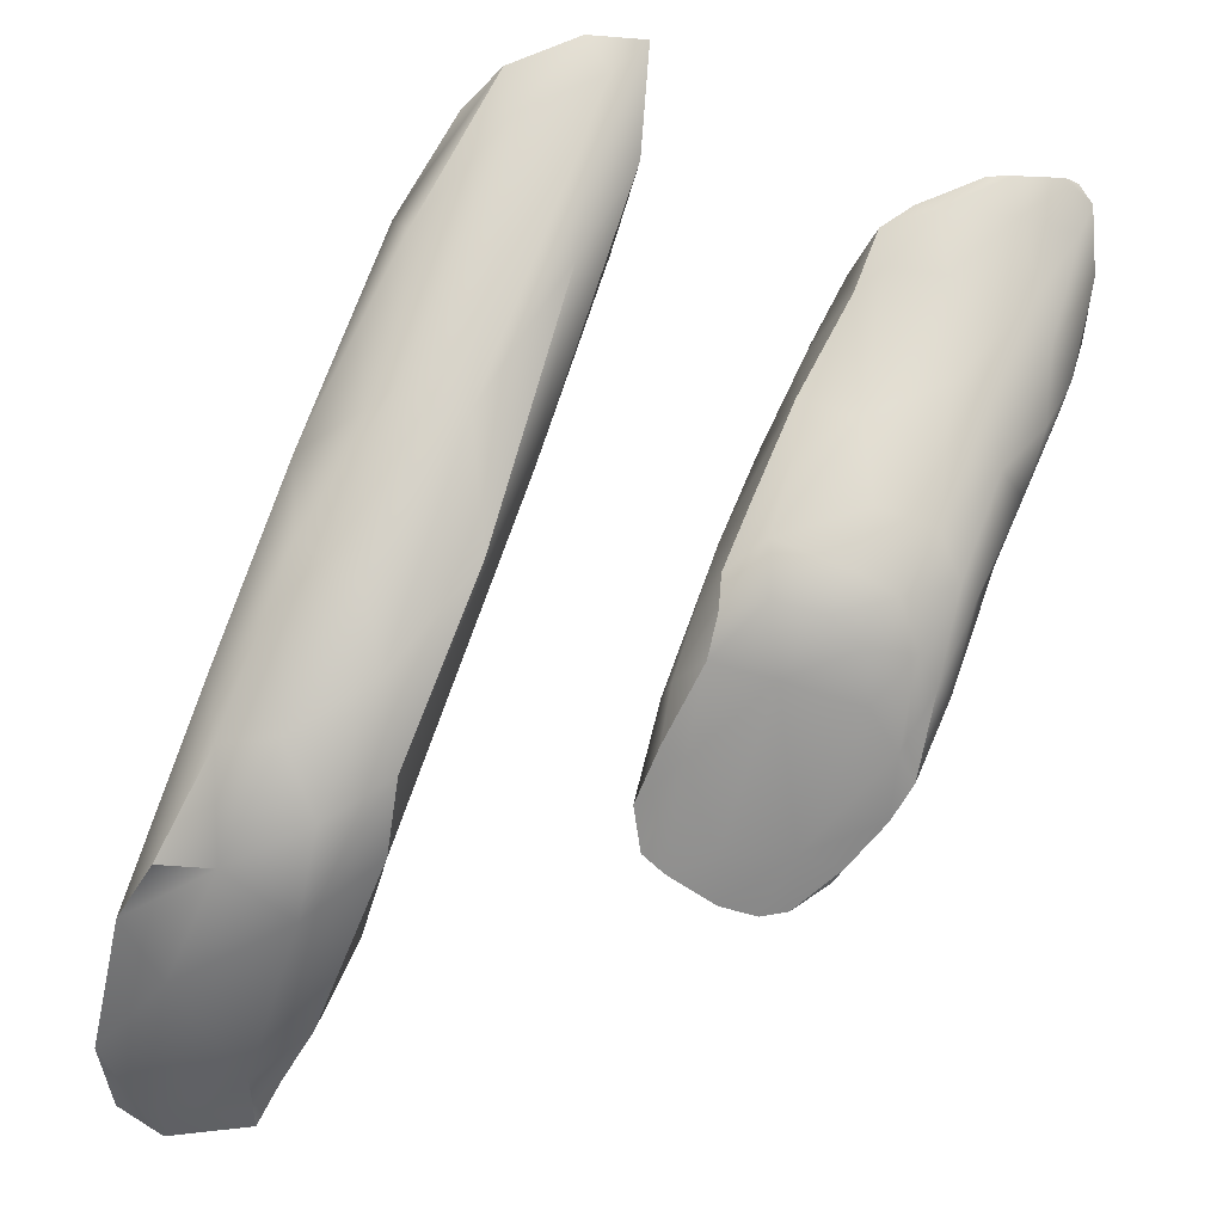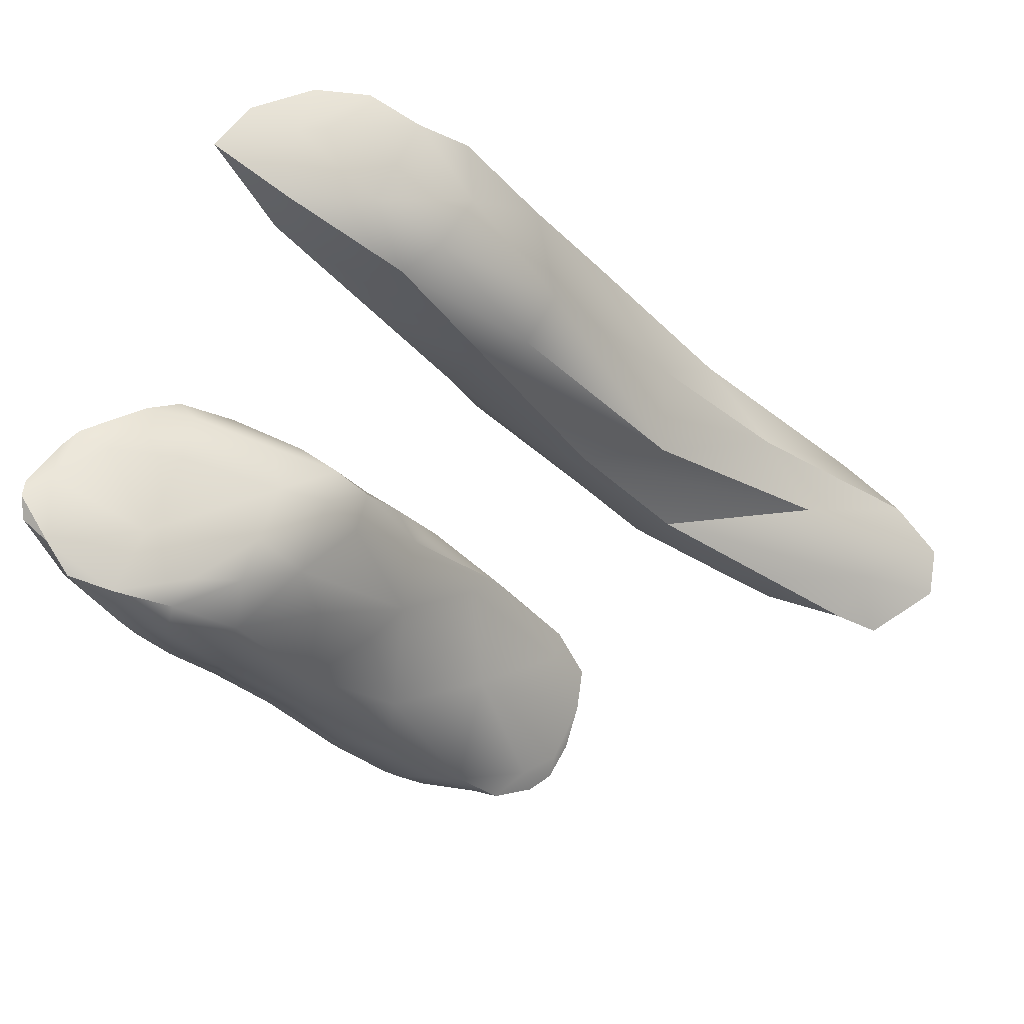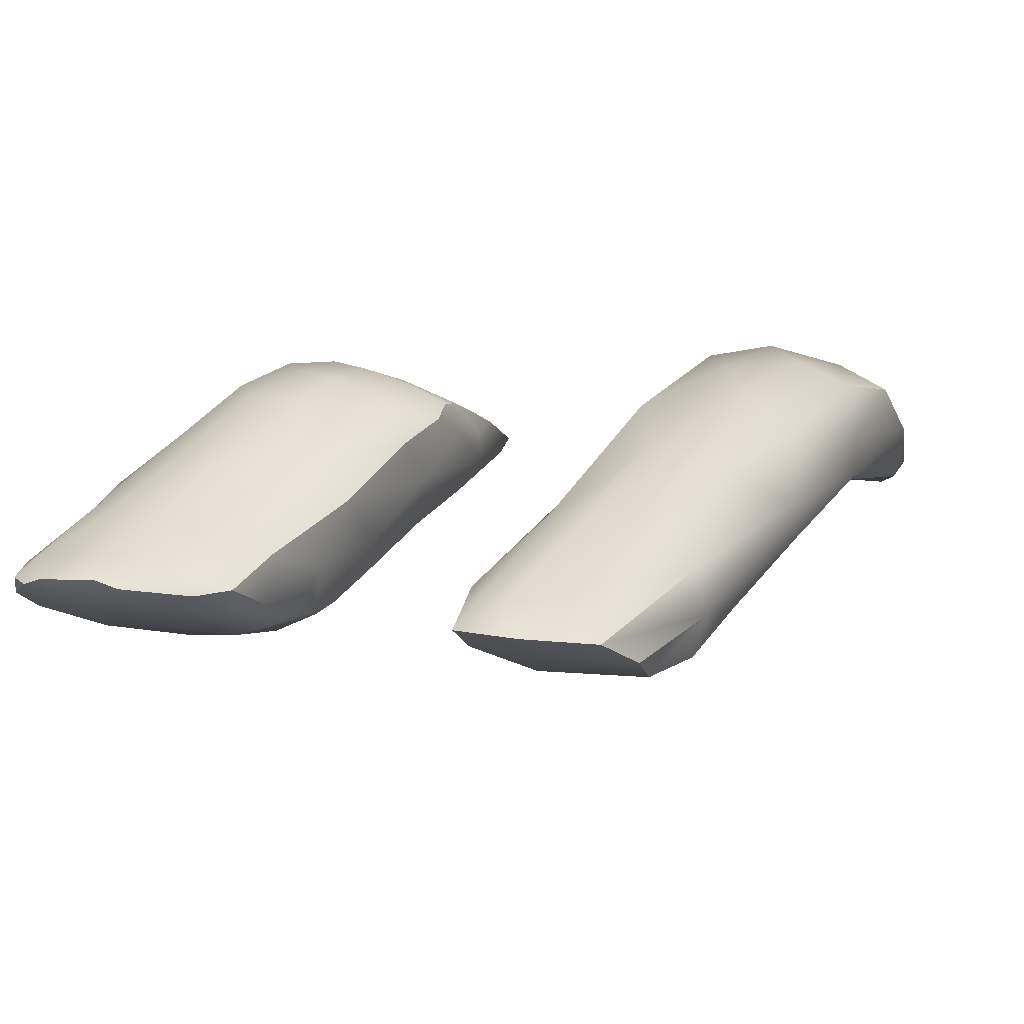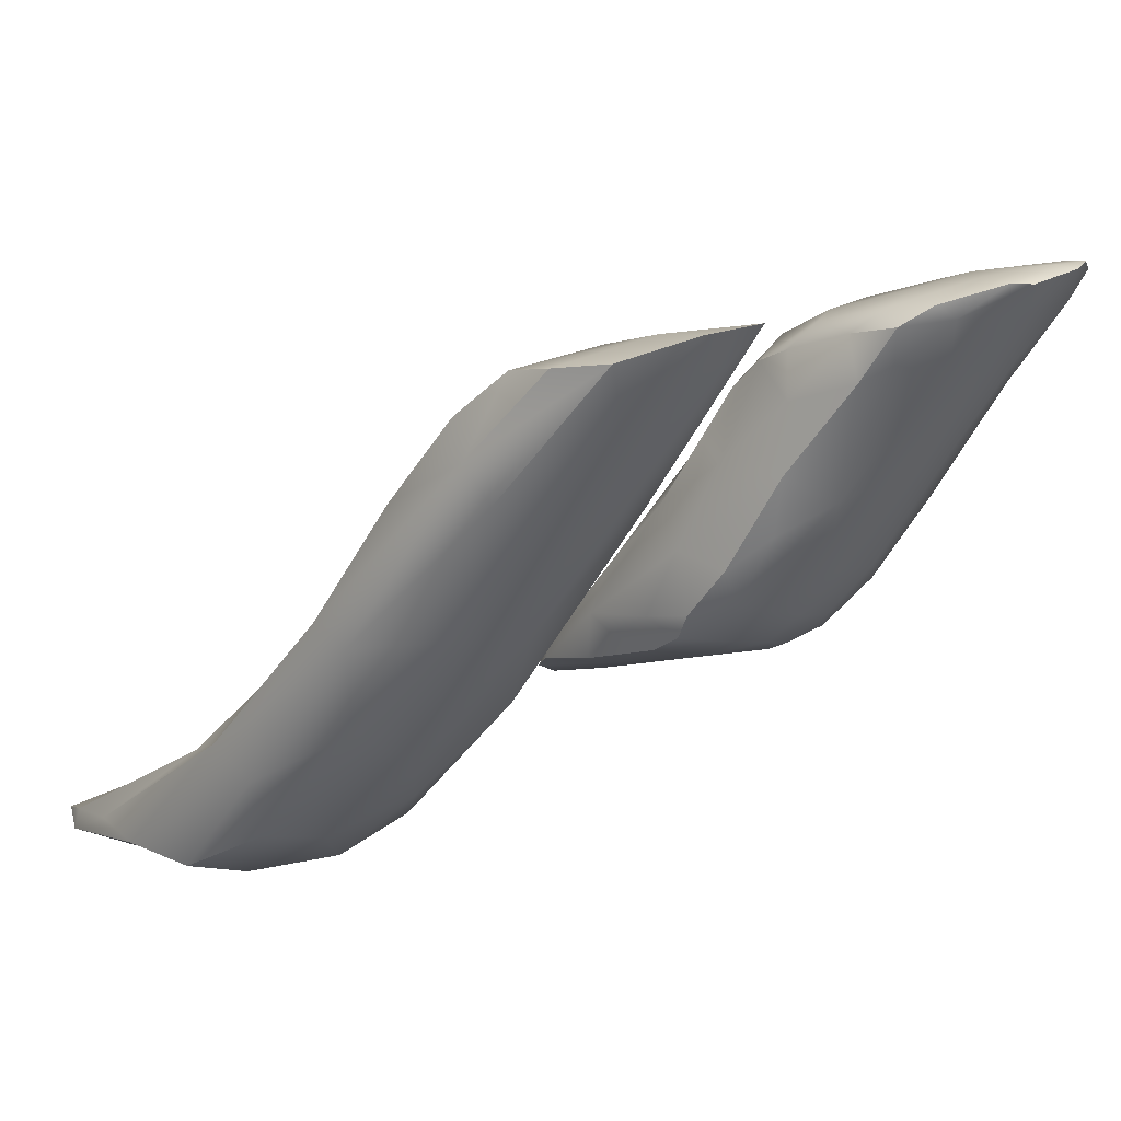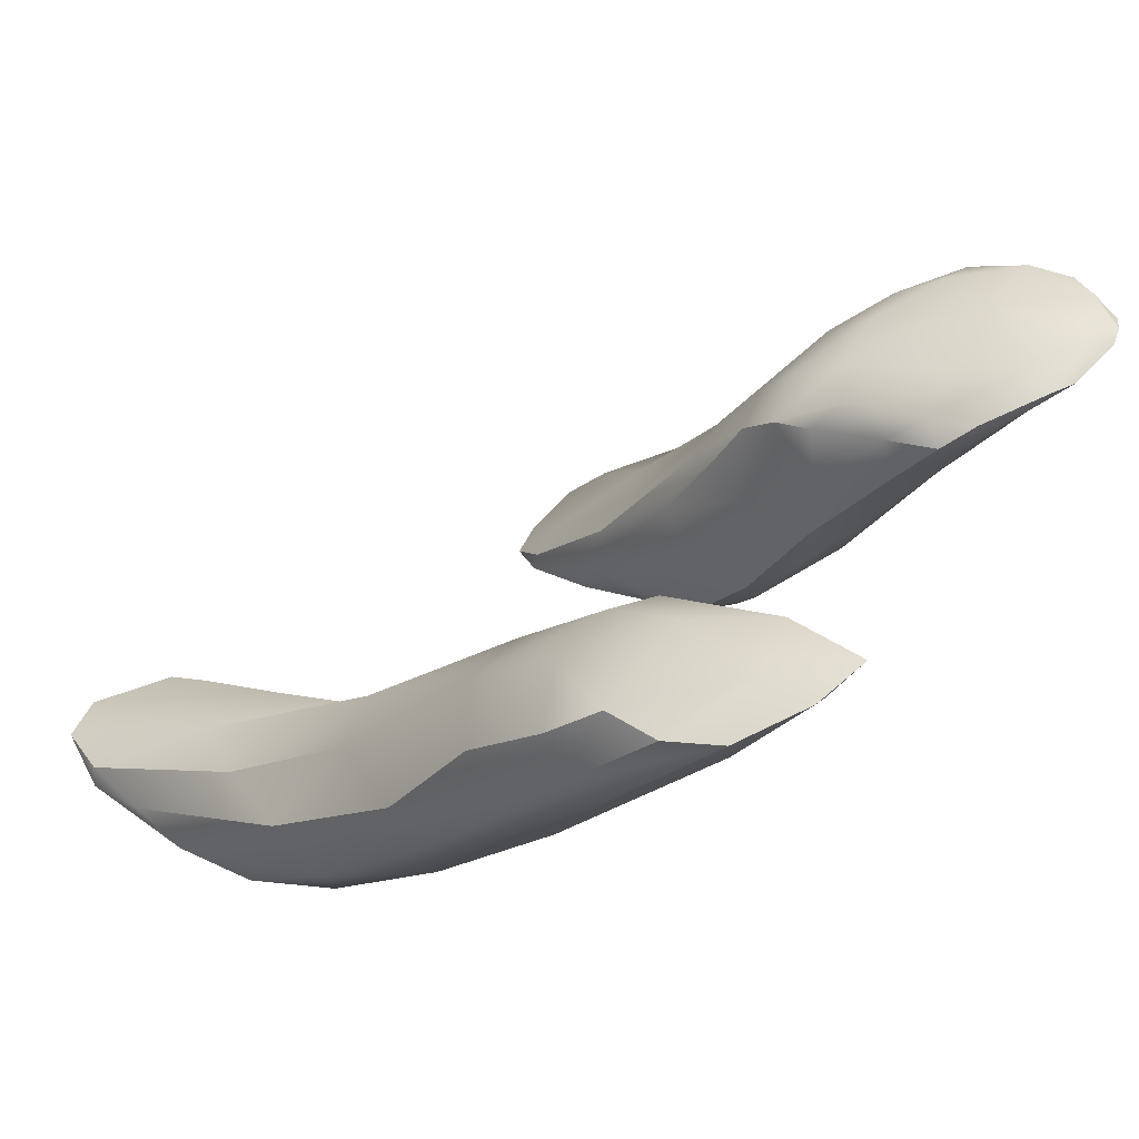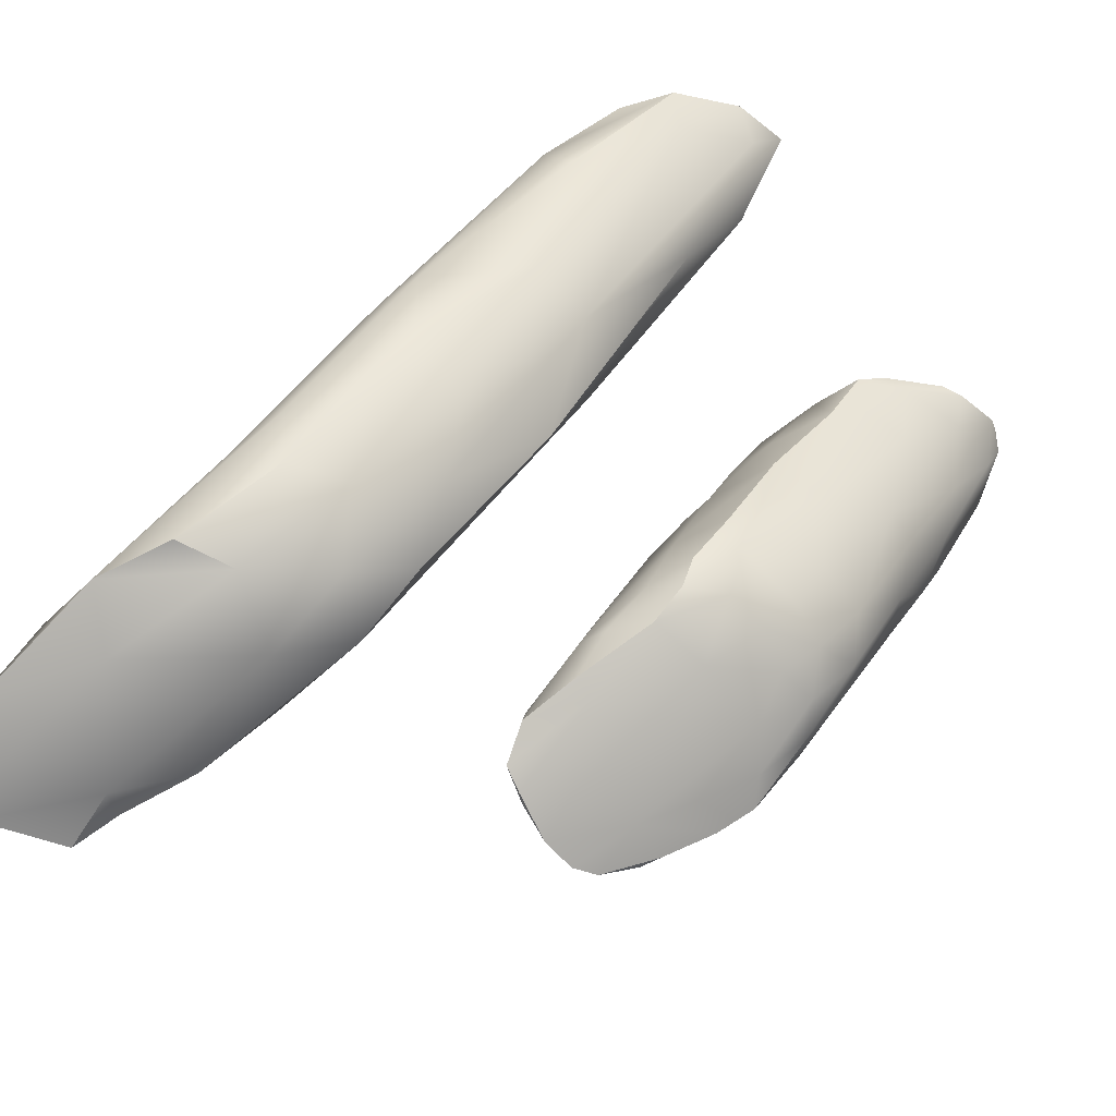
<metadata>
{"format":"obj","ext":"obj","renderer":"f3d","projection":"perspective","resolution":1024,"background":"white","views":[{"elev":-40.9,"azim":-6.7,"up":"+Y"},{"elev":59.8,"azim":125.0,"up":"+Y"},{"elev":58.2,"azim":-170.1,"up":"+Z"},{"elev":23.3,"azim":-28.3,"up":"+Y"},{"elev":60.8,"azim":-41.9,"up":"+Y"},{"elev":-55.8,"azim":-40.4,"up":"+Y"}]}
</metadata>
<code>
v -285.1 -150.5 712.2
v -284.5 -149.5 712.7
v -285.9 -148.9 713.5
v -283.8 -143.6 715.6
v -285.3 -149.3 710.4
v -285.9 -152.2 708.6
v -284.1 -146.9 714.1
v -283.4 -147.6 712.7
v -283.5 -145.5 712
v -282.4 -143.7 714.7
v -287.2 -152.3 708.2
v -284.7 -146.9 714.2
v -287.1 -148 713.6
v -290.8 -143.2 716.2
v -287.4 -149.3 713.1
v -289 -151.5 709.3
v -288 -148.6 712.1
v -286.6 -145 713
v -293.5 -154.5 707.2
v -295.4 -151.3 711.4
v -288.4 -149.5 710.3
v -284.9 -149 713.3
v -285.9 -150.6 712.3
v -285.5 -151.4 709.2
v -287.4 -147 712.4
v -285 -144.1 715.2
v -285.2 -151.4 710.9
v -286.1 -144.6 713.2
v -284.4 -150.4 711.1
v -284.7 -144.6 712.4
v -283.4 -144.4 712.7
v -282.7 -144.2 715.1
v -285.8 -144.2 714.8
v -293.7 -146.2 713.1
v -291.6 -144.2 716.4
v -293.9 -154.5 705.7
v -296.6 -154.1 706
v -296 -153.5 709.8
v -295.7 -154.3 707.9
v -295.3 -152.1 708.5
v -288.7 -150.2 710.4
v -294.4 -154.8 706.2
v -289.8 -143.5 715.6
v -289.9 -145.1 714.5
v -293 -148.1 714.4
v -291.8 -143.3 716.6
v -293.3 -145.1 714.9
v -290.2 -143.6 716.8
v -296.6 -153.6 707.3
v -294.3 -154.9 705
v -290.8 -143.8 714.5
v -286.3 -147.8 710.8
v -283.9 -147.8 713.4
v -282.7 -143.5 715.4
v -293.1 -144.6 714.3
v -295.5 -151.1 710.2
v -296.5 -153.6 708.4
v -291.1 -144.6 713.4
v -293 -145.7 715.3
v -296.4 -154.6 704.9
v -292.9 -153.5 708.2
v -287.1 -150.8 711.7
v -286.4 -152.5 708.2
v -286.1 -145.1 712.1
v -287.7 -148.6 713.1
v -285.8 -151.1 711.5
v -283.3 -145.2 714.7
v -282.6 -145 712.7
v -285.7 -144.9 714.7
v -287.4 -150.1 712.7
v -288.2 -150.5 711.6
v -288.2 -152.2 708.4
v -288.4 -152.2 708.5
v -284.2 -143.6 714.9
v -285.6 -144.6 712.7
v -285.7 -152.2 709
v -282.3 -144.4 714.4
v -284.2 -147.6 711.3
v -286.5 -152.1 709.2
v -292.6 -152.2 709.2
v -289.6 -143 717
v -294.8 -154.1 705.7
v -296 -154.8 705.1
v -289.6 -144.4 715.9
v -287.5 -152.4 708.2
v -296.8 -154.4 706.1
v -292.9 -151.8 712.2
v -294.9 -152.9 707.2
v -295.7 -154.9 704.5
v -287.7 -149 710.4
v -283.7 -148.3 711.8
v -295 -153.7 710.1
v -292.5 -143.8 714.9
v -286.2 -144.5 714.1
v -294.1 -149.7 710.4
v -294.6 -148.3 712.3
v -284.1 -148.5 711.2
v -286.7 -145.4 712.4
v -290.5 -146.1 715.4
v -284 -144.8 712.2
v -293.4 -153.6 707.2
v -290.3 -144.8 713.7
v -294.3 -150 713
v -292.6 -146.8 712
v -292.6 -152.7 711.2
v -284.9 -145.4 711.8
v -288.8 -151.9 708.7
v -288.6 -150.4 711
v -284.9 -144 714
v -287.7 -152.1 709
v -283.1 -145.9 714.1
v -282.5 -143.7 715.2
v -291.6 -150.1 713
v -286.9 -145.9 712
v -283.5 -144 713.7
v -286.2 -145.2 714.4
v -282.3 -144.9 713.4
v -284.7 -150.7 711.6
v -284.8 -146.3 711.4
v -286.5 -152.1 708.4
v -286.1 -147.4 713.9
v -286.5 -150.3 712.6
v -284.3 -149.8 710.9
v -283 -143.5 715.6
v -283.2 -143.5 715.3
v -286.2 -145.8 711.7
v -285.5 -150 712.8
v -286.8 -150.2 709.6
v -286.9 -152.5 708.1
v -287.2 -147.3 711.2
v -288.9 -151.1 709.3
v -290.9 -148.4 713.2
v -293.8 -154.1 709.4
v -282.6 -145.9 712.8
v -291.8 -150.1 710.7
v -284.2 -143.6 715.5
v -288.4 -151.2 709.1
v -293 -150.5 709.7
v -288.1 -150.1 712.3
v -288.3 -151.3 710.3
v -288.1 -149.5 712.5
v -284.9 -151.6 710.4
v -288.4 -149.8 711.7
v -288.7 -151.1 710.3
v -283.1 -146.8 713.4
v -282.4 -144.1 713.5
v -282.9 -144.6 712.7
v -285.4 -147.7 710.9
v -287.3 -146.8 711.7
v -293.3 -150.7 713
v -294.4 -148.5 713.2
v -292.4 -143.5 715.8
v -295.2 -152.4 711.3
v -284.8 -151.1 710
v -290.6 -143 717
v -291 -147 712.4
v -286.8 -145.7 713.4
v -292.6 -153.2 709.9
v -285.3 -143.9 715.1
v -292.3 -144.7 713.5
v -293.7 -153.4 710.8
v -282.2 -144 714.2
v -294.3 -152.5 711.6
v -291.6 -147 711.9
v -284.2 -149.5 712.2
v -286.2 -149.7 713.1
v -284.8 -150.2 710.2
v -291.9 -148.4 714.3
v -287 -146.9 713.6
v -282.6 -145.7 713.4
v -283.1 -146.3 712.2
v -283.7 -144.2 715.3
v -285.6 -144 714.4
v -284.8 -145.2 714.8
v -285.2 -151.8 709.8
v -287.9 -148 711.3
v -283.8 -143.6 715.6
v -285.9 -152.2 708.6
v -285.9 -152.2 708.6
v -282.4 -143.7 714.7
v -282.4 -143.7 714.7
v -289 -151.5 709.3
v -293.5 -154.5 707.2
v -288.4 -149.5 710.3
v -285.8 -144.2 714.8
v -285.8 -144.2 714.8
v -293.7 -146.2 713.1
v -293.9 -154.5 705.7
v -293.9 -154.5 705.7
v -296.6 -154.1 706
v -296 -153.5 709.8
v -296 -153.5 709.8
v -295.3 -152.1 708.5
v -289.8 -143.5 715.6
v -291.8 -143.3 716.6
v -291.8 -143.3 716.6
v -294.3 -154.9 705
v -294.3 -154.9 705
v -282.7 -143.5 715.4
v -282.7 -143.5 715.4
v -293.1 -144.6 714.3
v -295.5 -151.1 710.2
v -296.5 -153.6 708.4
v -296.4 -154.6 704.9
v -296.4 -154.6 704.9
v -286.4 -152.5 708.2
v -286.4 -152.5 708.2
v -287.7 -148.6 713.1
v -288.2 -150.5 711.6
v -288.2 -152.2 708.4
v -288.4 -152.2 708.5
v -285.7 -152.2 709
v -285.7 -152.2 709
v -292.6 -152.2 709.2
v -292.6 -152.2 709.2
v -289.6 -143 717
v -289.6 -143 717
v -289.6 -144.4 715.9
v -287.5 -152.4 708.2
v -287.5 -152.4 708.2
v -296.8 -154.4 706.1
v -294.9 -152.9 707.2
v -295.7 -154.9 704.5
v -292.5 -143.8 714.9
v -294.6 -148.3 712.3
v -286.7 -145.4 712.4
v -293.4 -153.6 707.2
v -290.3 -144.8 713.7
v -292.6 -152.7 711.2
v -288.8 -151.9 708.7
v -288.8 -151.9 708.7
v -288.8 -151.9 708.7
v -282.5 -143.7 715.2
v -282.5 -143.7 715.2
v -291.6 -150.1 713
v -286.9 -145.9 712
v -286.2 -145.2 714.4
v -283 -143.5 715.6
v -286.9 -152.5 708.1
v -288.9 -151.1 709.3
v -291.8 -150.1 710.7
v -284.2 -143.6 715.5
v -293 -150.5 709.7
v -288.1 -150.1 712.3
v -288.1 -149.5 712.5
v -284.9 -151.6 710.4
v -288.7 -151.1 710.3
v -282.4 -144.1 713.5
v -287.3 -146.8 711.7
v -292.4 -143.5 715.8
v -292.4 -143.5 715.8
v -290.6 -143 717
v -291 -147 712.4
v -292.6 -153.2 709.9
v -285.3 -143.9 715.1
v -282.2 -144 714.2
v -282.2 -144 714.2
v -287 -146.9 713.6
v -285.2 -151.8 709.8
g grp1
f 110 85 79
f 114 126 130
f 18 157 94
f 169 13 121
f 85 129 79
f 15 3 121
f 239 219 11
f 11 120 239
f 173 33 159
f 62 23 122
f 129 63 79
f 120 206 239
f 64 106 126
f 63 76 79
f 206 120 6
f 79 66 62
f 52 119 148
f 52 106 119
f 52 126 106
f 173 159 74
f 166 122 127
f 207 178 212
f 173 74 109
f 255 26 136
f 166 22 3
f 5 24 128
f 12 121 3
f 26 174 172
f 175 27 79
f 179 24 213
f 159 242 74
f 26 172 4
f 154 259 213
f 30 31 100
f 109 74 115
f 12 22 7
f 27 142 118
f 22 127 2
f 259 154 246
f 12 7 67
f 119 9 78
f 106 9 119
f 74 242 125
f 4 172 124
f 67 7 111
f 53 165 8
f 145 53 8
f 124 172 32
f 97 171 91
f 67 111 32
f 171 8 91
f 10 162 146
f 8 170 145
f 77 170 117
f 180 112 77
f 117 248 256
f 257 77 117
f 257 180 77
f 170 134 117
f 68 248 117
f 134 68 117
f 147 248 68
f 233 32 77
f 77 111 170
f 134 170 8
f 134 8 171
f 171 68 134
f 181 54 234
f 111 77 32
f 10 146 115
f 199 124 233
f 111 145 170
f 125 200 10
f 124 32 233
f 9 147 68
f 115 146 31
f 9 171 78
f 123 97 91
f 8 165 91
f 9 68 171
f 31 146 147
f 125 10 115
f 125 238 200
f 111 53 145
f 32 172 67
f 165 29 91
f 123 91 29
f 78 171 97
f 154 123 29
f 9 100 147
f 31 147 100
f 125 177 238
f 111 7 53
f 2 165 53
f 154 29 246
f 78 97 5
f 123 154 167
f 97 123 167
f 22 2 53
f 29 165 118
f 118 165 2
f 115 74 125
f 118 246 29
f 242 177 125
f 100 9 106
f 2 1 118
f 127 1 2
f 7 22 53
f 148 78 5
f 5 97 167
f 118 1 27
f 12 67 172
f 30 115 31
f 119 78 148
f 24 167 154
f 174 12 172
f 24 154 213
f 24 5 167
f 1 66 27
f 136 26 4
f 75 115 30
f 175 142 27
f 23 66 1
f 12 3 22
f 75 109 115
f 76 175 79
f 79 27 66
f 127 23 1
f 30 100 106
f 5 52 148
f 22 166 127
f 122 23 127
f 23 62 66
f 174 121 12
f 30 106 64
f 24 6 120
f 69 121 174
f 128 52 5
f 128 24 120
f 15 166 3
f 26 69 174
f 185 69 26
f 255 185 26
f 64 75 30
f 110 79 62
f 70 166 15
f 116 69 185
f 94 157 237
f 11 128 120
f 126 52 130
f 90 52 128
f 94 173 28
f 94 237 186
f 70 122 166
f 69 116 121
f 94 33 173
f 28 173 109
f 28 109 75
f 157 258 237
f 130 52 90
f 149 114 130
f 98 64 114
f 169 65 13
f 65 15 13
f 140 62 71
f 71 70 139
f 85 110 73
f 220 211 72
f 21 90 137
f 143 244 141
f 41 176 184
f 176 41 17
f 21 137 131
f 73 110 140
f 184 240 41
f 16 144 41
f 16 240 107
f 16 41 240
f 41 144 108
f 131 137 230
f 182 140 247
f 72 211 231
f 182 232 140
f 108 144 209
f 41 108 143
f 232 73 140
f 143 108 244
f 230 137 210
f 247 140 71
f 108 209 244
f 143 141 17
f 41 143 17
f 176 149 130
f 176 17 25
f 184 176 130
f 130 90 21
f 17 141 208
f 139 15 245
f 15 139 70
f 17 208 258
f 65 245 15
f 25 17 258
f 110 62 140
f 236 249 25
f 25 157 226
f 226 236 25
f 210 128 11
f 226 157 18
f 25 258 157
f 249 176 25
f 137 128 210
f 210 11 219
f 71 62 70
f 13 15 121
f 169 121 116
f 28 18 94
f 98 18 28
f 98 28 75
f 98 75 64
f 114 64 126
f 137 90 128
f 62 122 70
f 163 150 103
f 103 150 45
f 168 87 113
f 87 105 113
f 82 36 50
f 82 101 36
f 82 80 101
f 227 214 61
f 61 214 158
f 214 132 158
f 229 158 132
f 132 235 229
f 99 235 132
f 168 113 99
f 168 99 48
f 99 81 48
f 216 14 155
f 252 48 81
f 35 48 252
f 168 48 35
f 45 168 35
f 45 150 168
f 150 87 168
f 150 163 87
f 161 87 163
f 161 105 87
f 133 105 161
f 133 254 105
f 133 42 19
f 19 254 133
f 61 158 183
f 183 227 61
f 188 227 183
f 19 42 189
f 197 189 42
f 198 42 89
f 82 50 223
f 60 82 223
f 40 49 56
f 37 49 40
f 37 204 86
f 86 49 37
f 86 57 49
f 202 49 57
f 203 39 92
f 92 38 203
f 153 191 92
f 20 192 153
f 20 57 192
f 202 57 20
f 202 20 151
f 151 96 202
f 34 55 160
f 47 201 187
f 47 187 96
f 96 151 47
f 59 47 151
f 46 47 59
f 47 46 152
f 47 250 93
f 201 47 93
f 224 160 55
f 224 51 160
f 58 160 51
f 51 102 58
f 102 51 43
f 84 44 194
f 228 194 44
f 228 44 156
f 164 102 253
f 164 58 102
f 104 58 164
f 104 160 58
f 34 160 104
f 34 104 95
f 225 34 95
f 56 225 95
f 95 40 56
f 193 95 138
f 95 104 138
f 104 164 138
f 164 253 243
f 243 253 135
f 243 135 88
f 193 138 222
f 190 193 222
f 60 190 222
f 222 82 60
f 222 80 82
f 88 135 215
f 132 214 241
f 241 156 132
f 156 44 132
f 44 84 132
f 99 132 218
f 81 99 218
f 84 194 217
f 14 216 43
f 43 51 14
f 51 224 14
f 224 251 14
f 251 195 14
f 155 14 195
f 35 252 196
f 196 59 35
f 59 45 35
f 59 151 45
f 151 103 45
f 151 20 103
f 20 153 103
f 153 163 103
f 153 92 163
f 92 161 163
f 92 133 161
f 92 39 133
f 42 133 39
f 42 39 83
f 89 42 83
f 83 205 89
f 221 205 83
f 83 39 221
f 39 203 221

</code>
